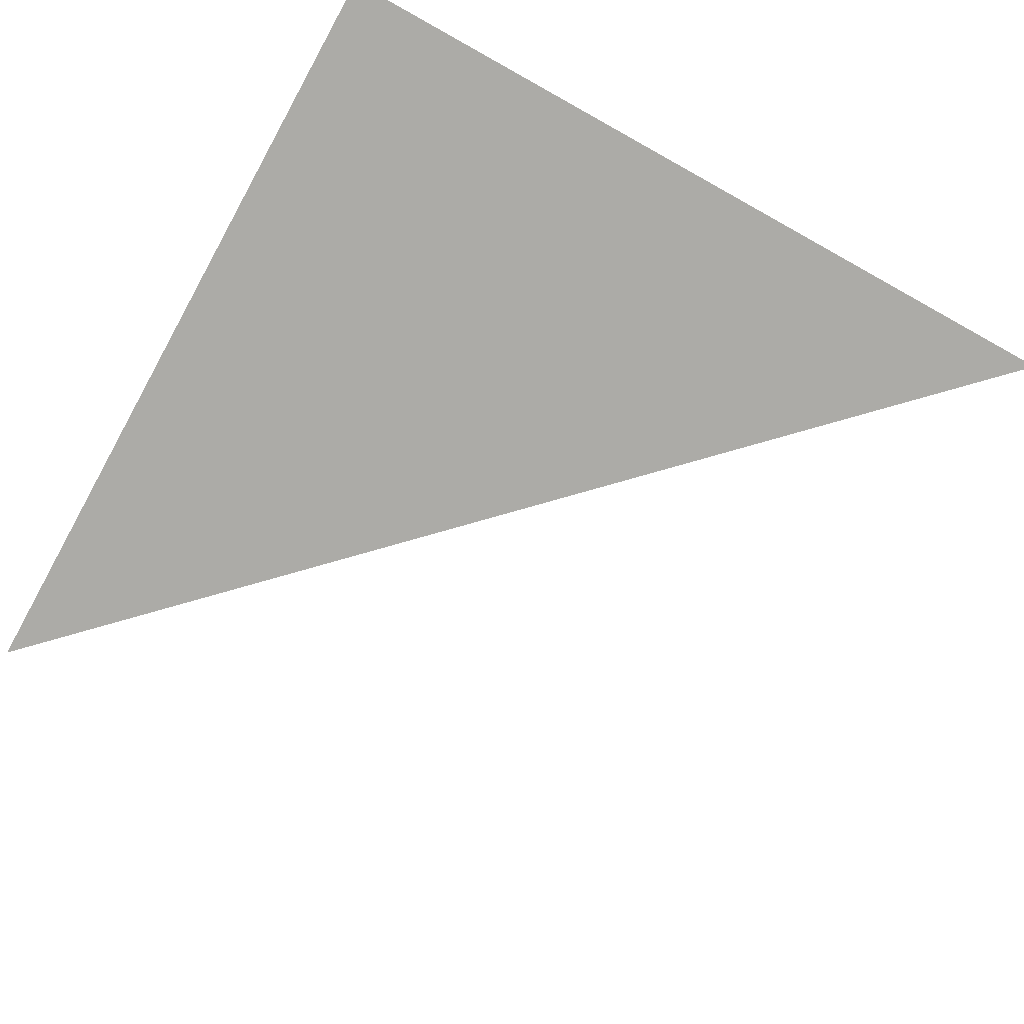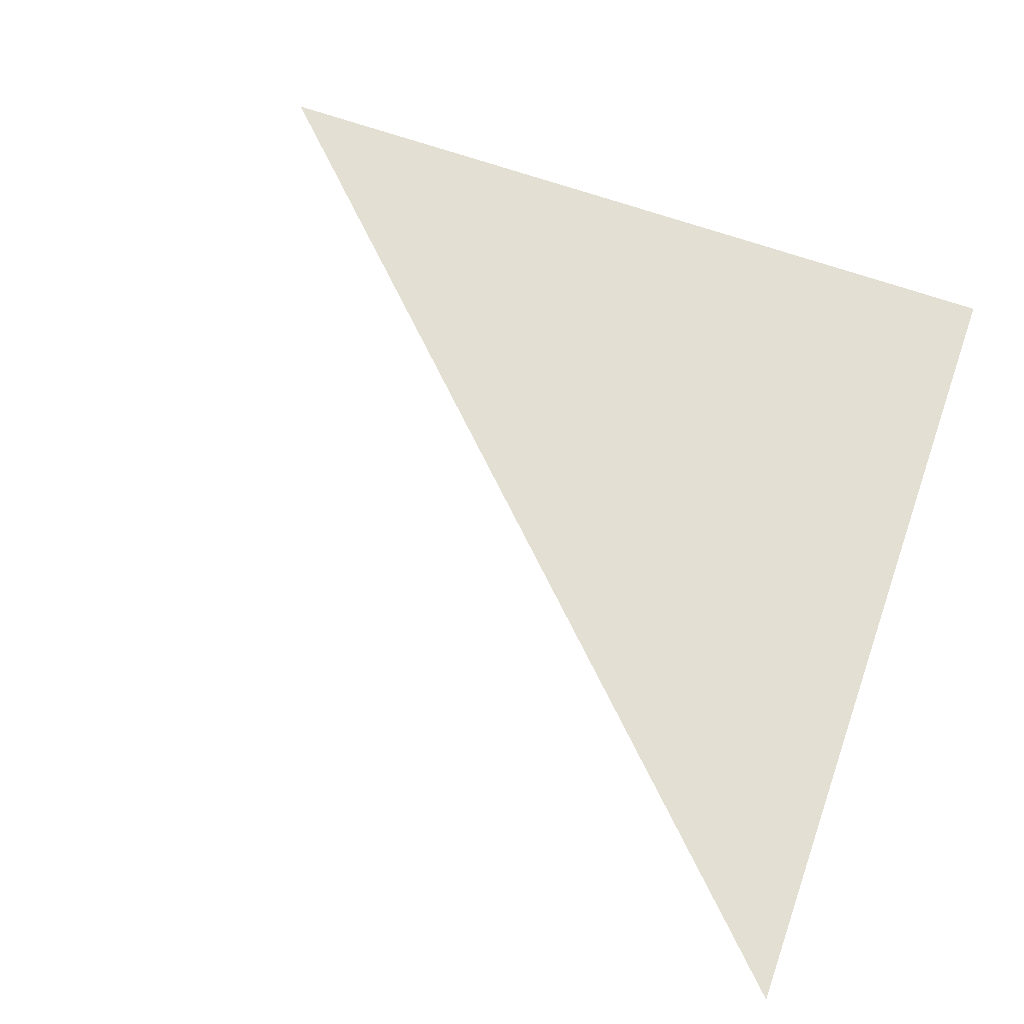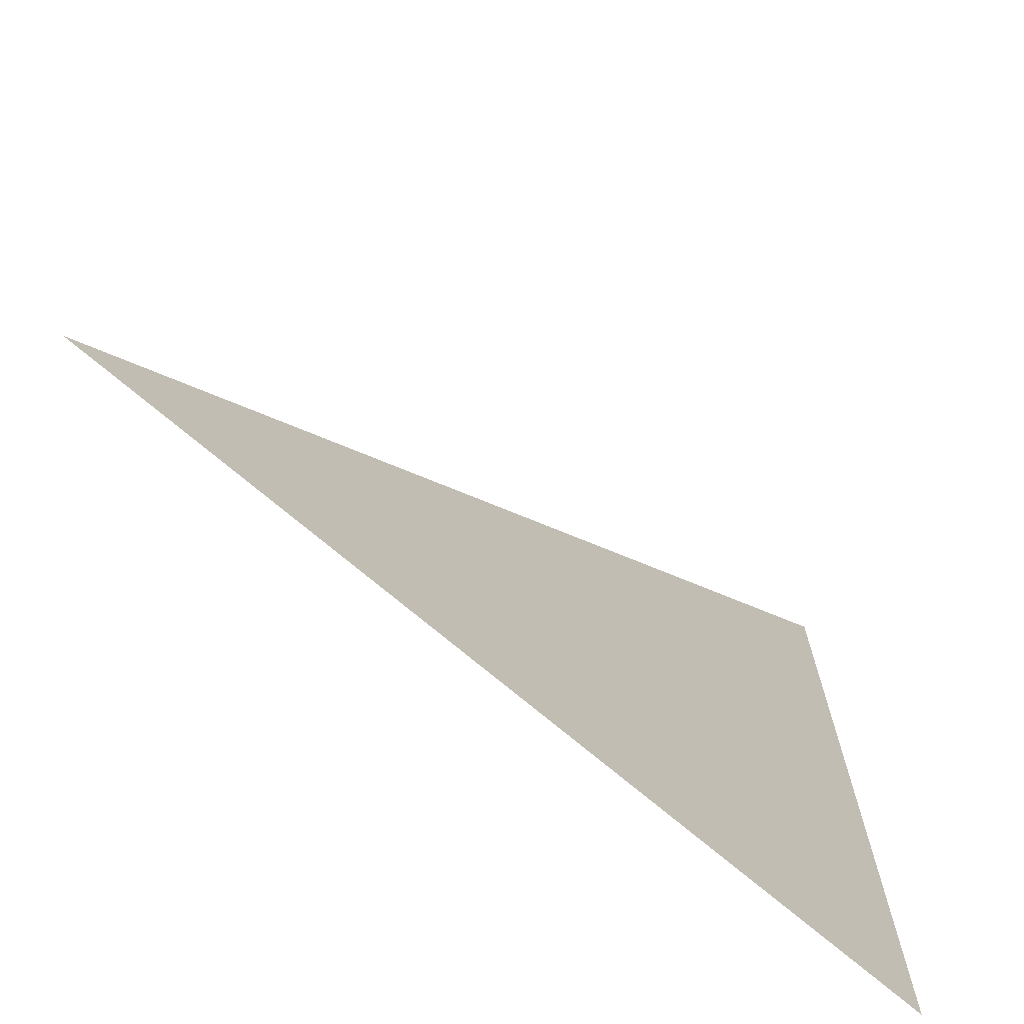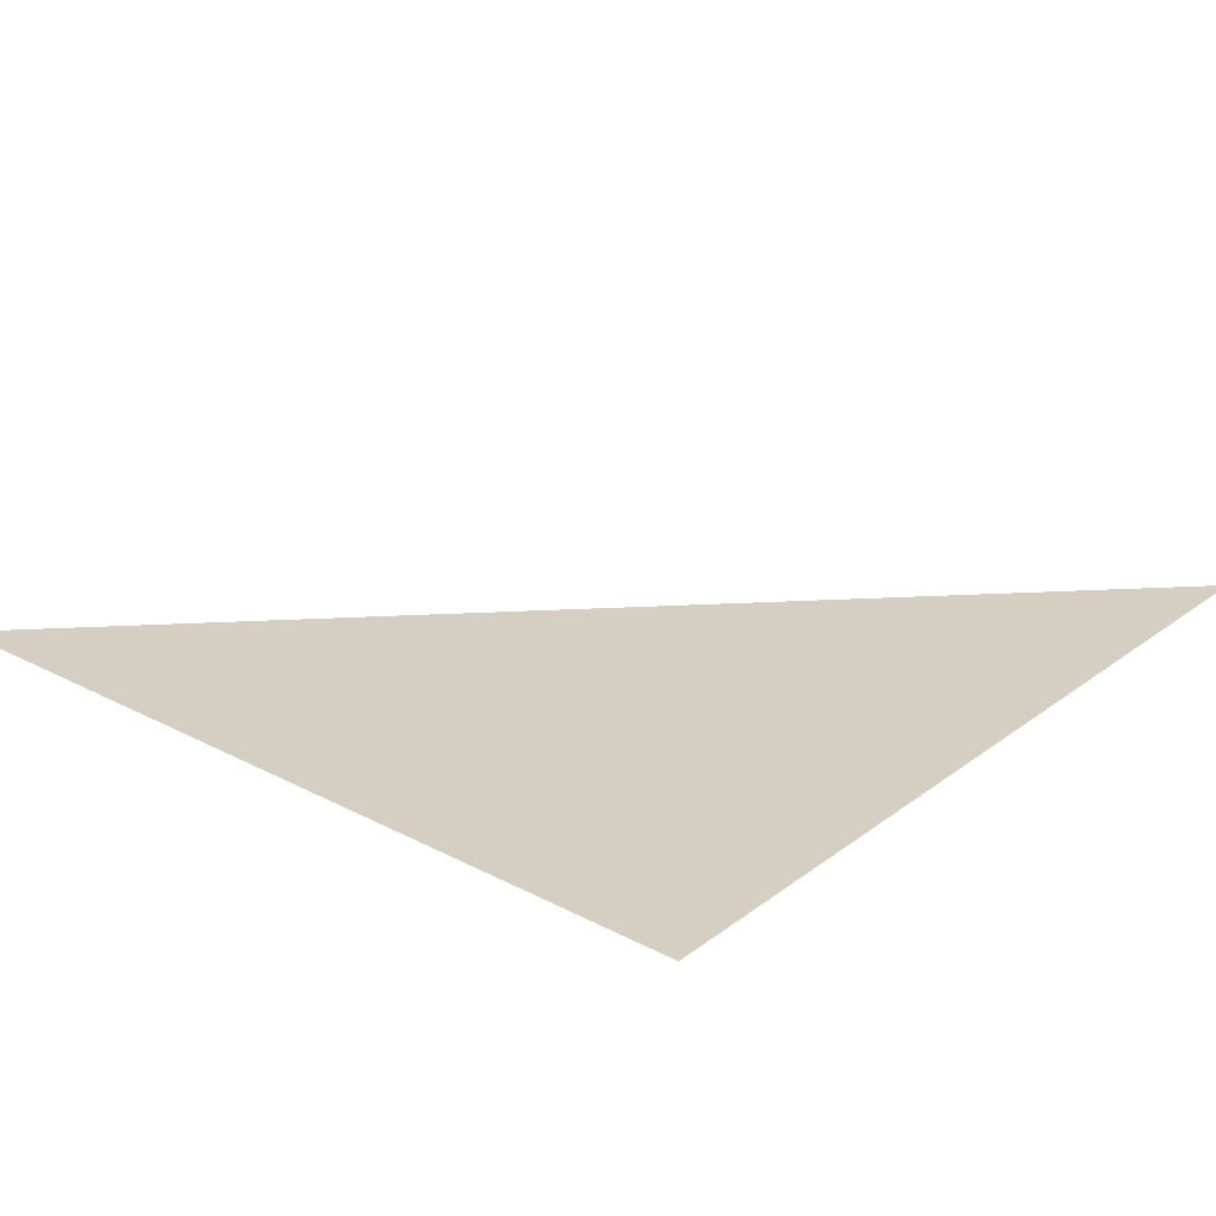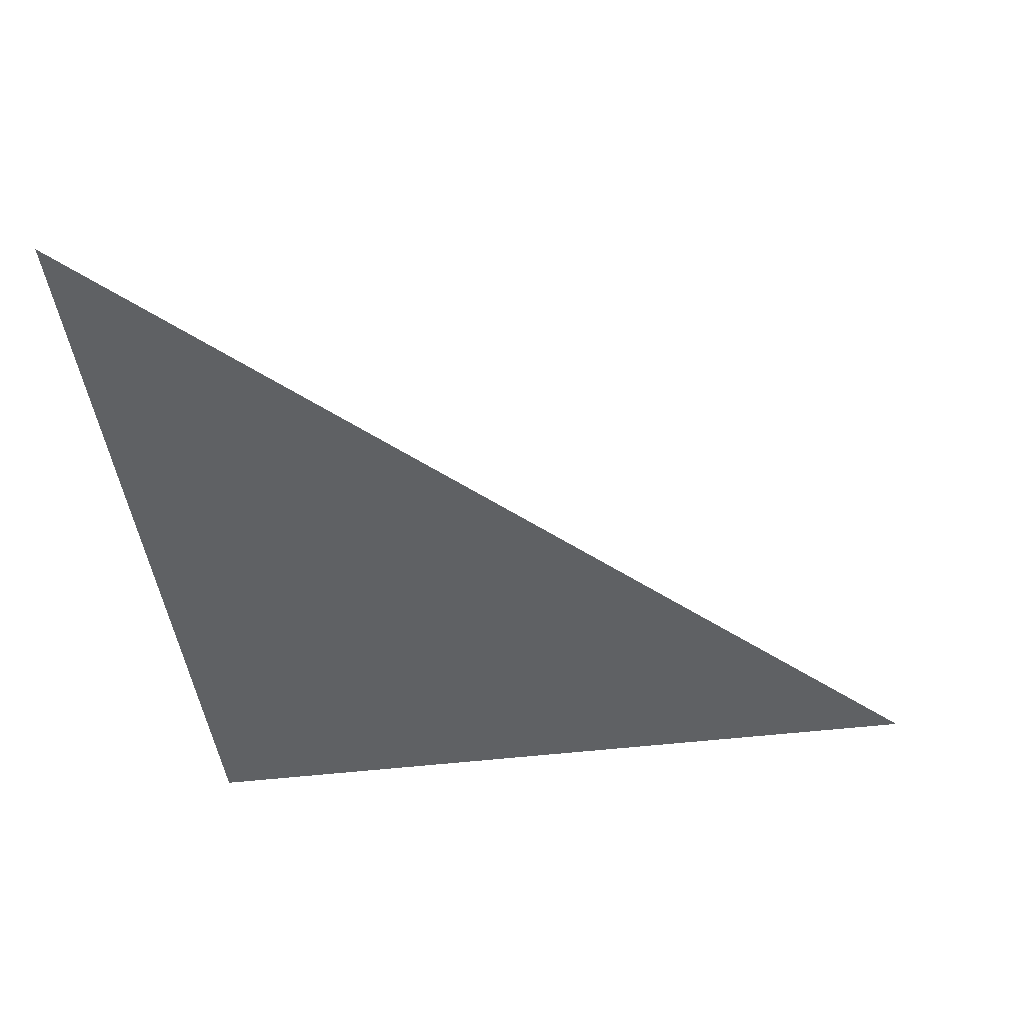
<metadata>
{"format":"obj","ext":"obj","renderer":"f3d","projection":"perspective","resolution":1024,"background":"white","views":[{"elev":-76.2,"azim":61.0,"up":"+Z"},{"elev":66.8,"azim":-70.6,"up":"+Z"},{"elev":-71.5,"azim":-40.5,"up":"+Y"},{"elev":25.4,"azim":40.1,"up":"+Z"},{"elev":-46.6,"azim":-172.2,"up":"+Z"}]}
</metadata>
<code>
v 0 0 0
v 2 0 0
v 2 2 0
f 1 2 3

</code>
